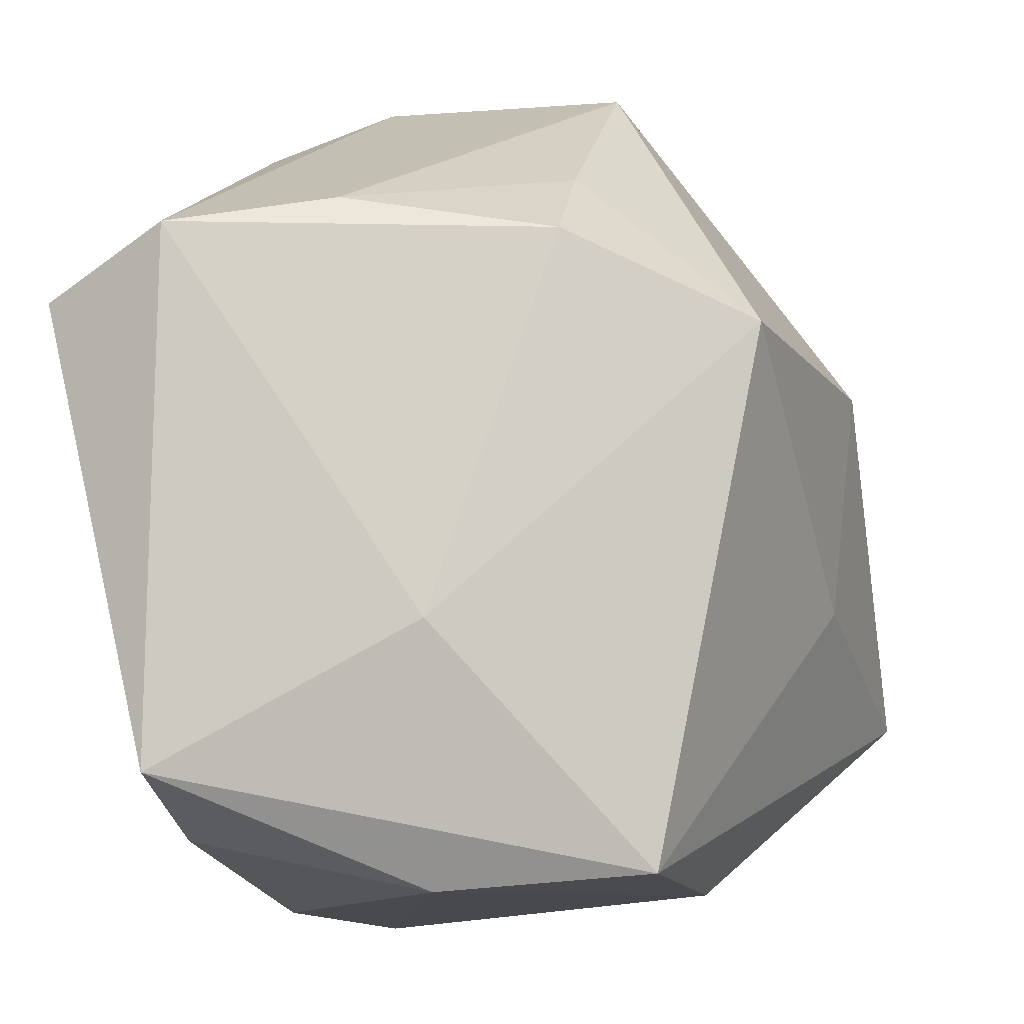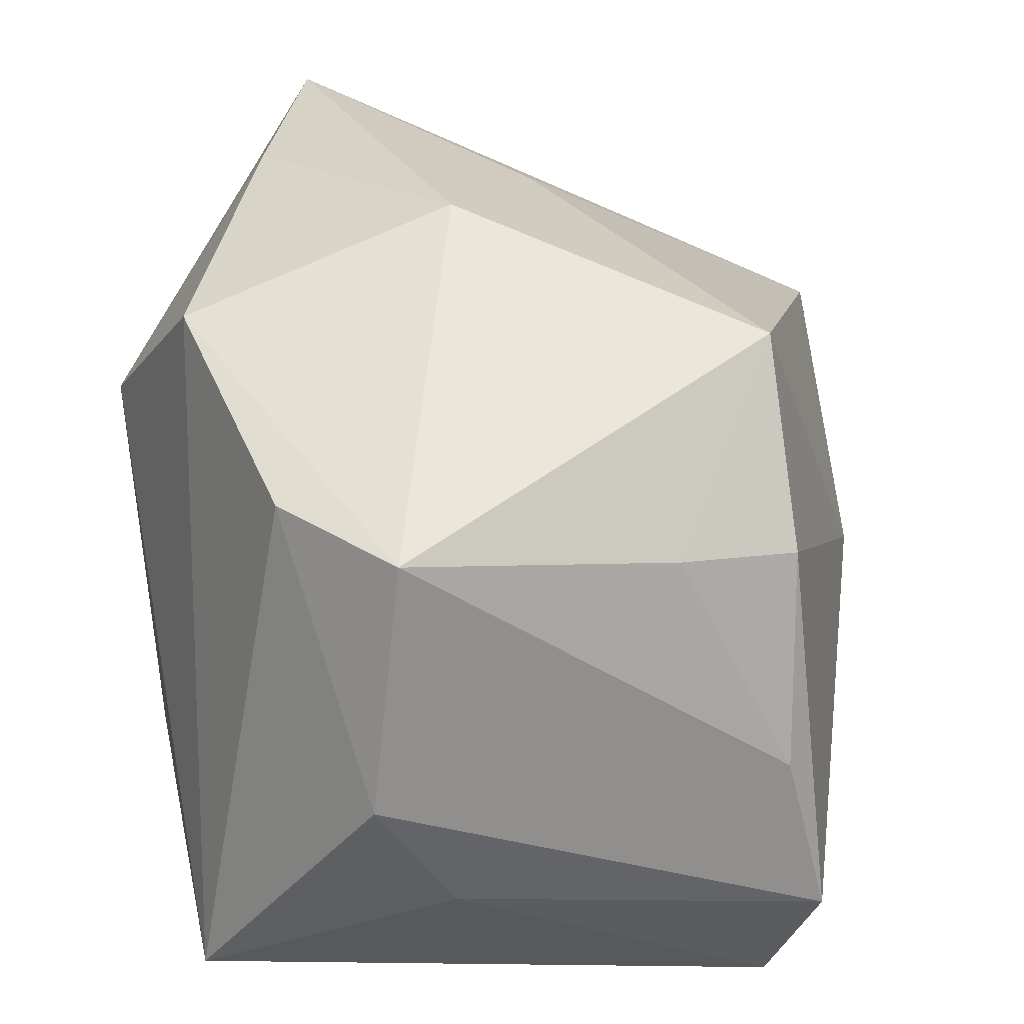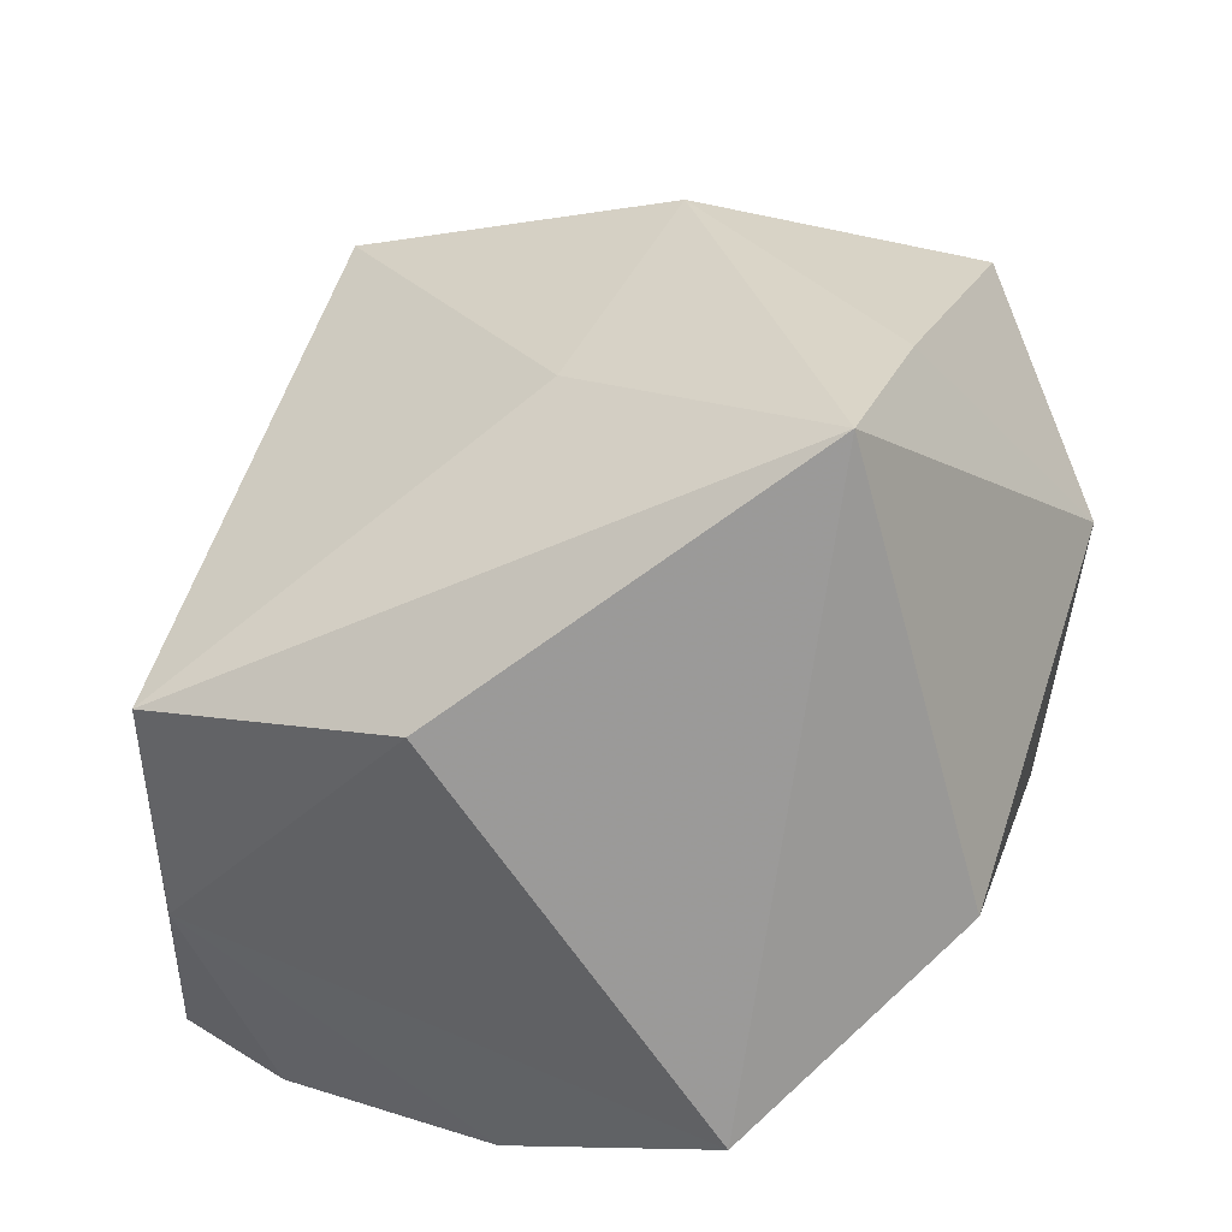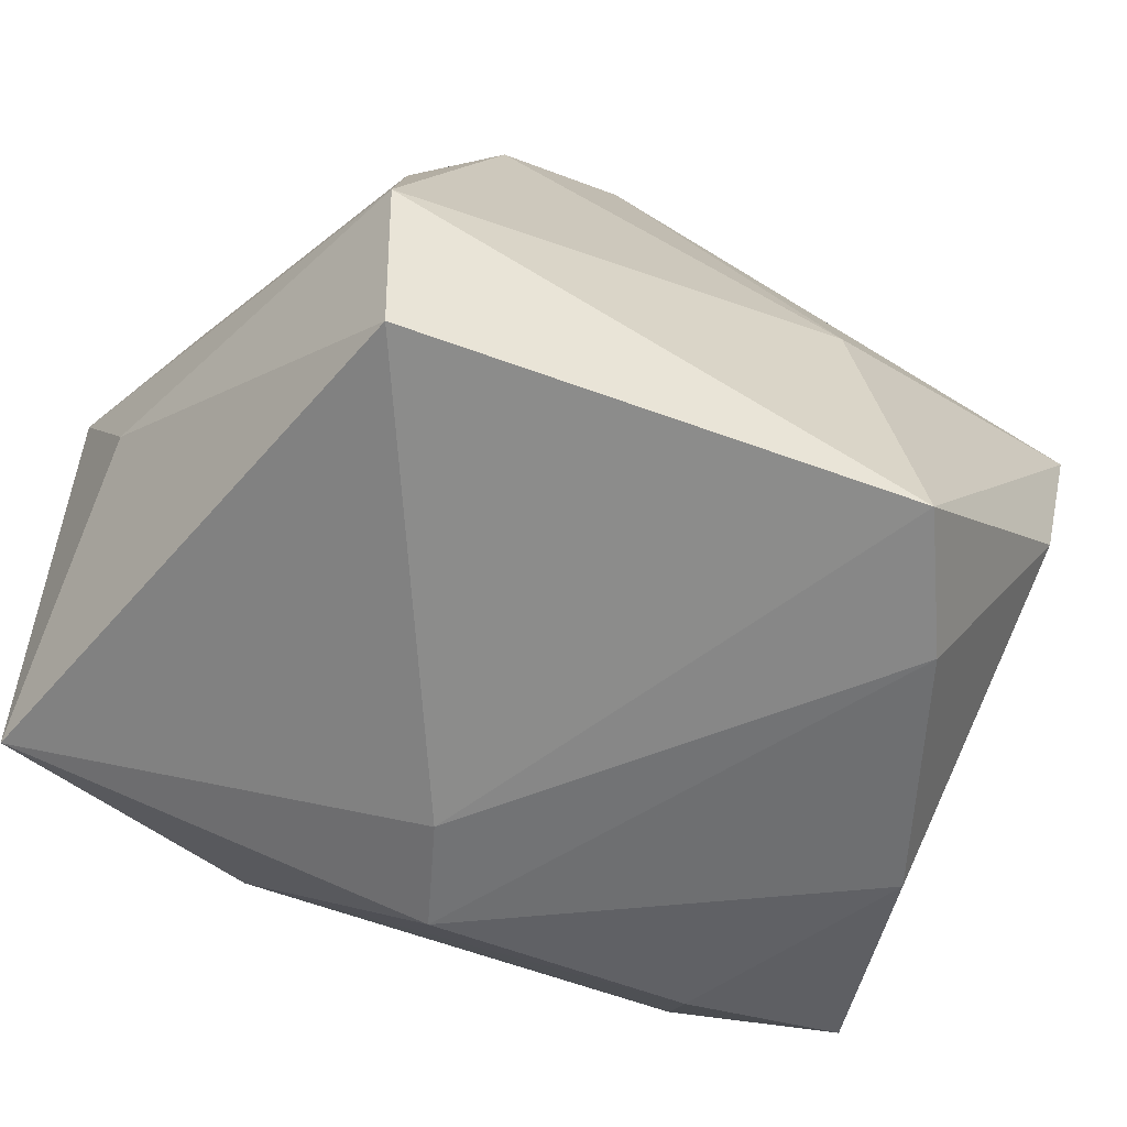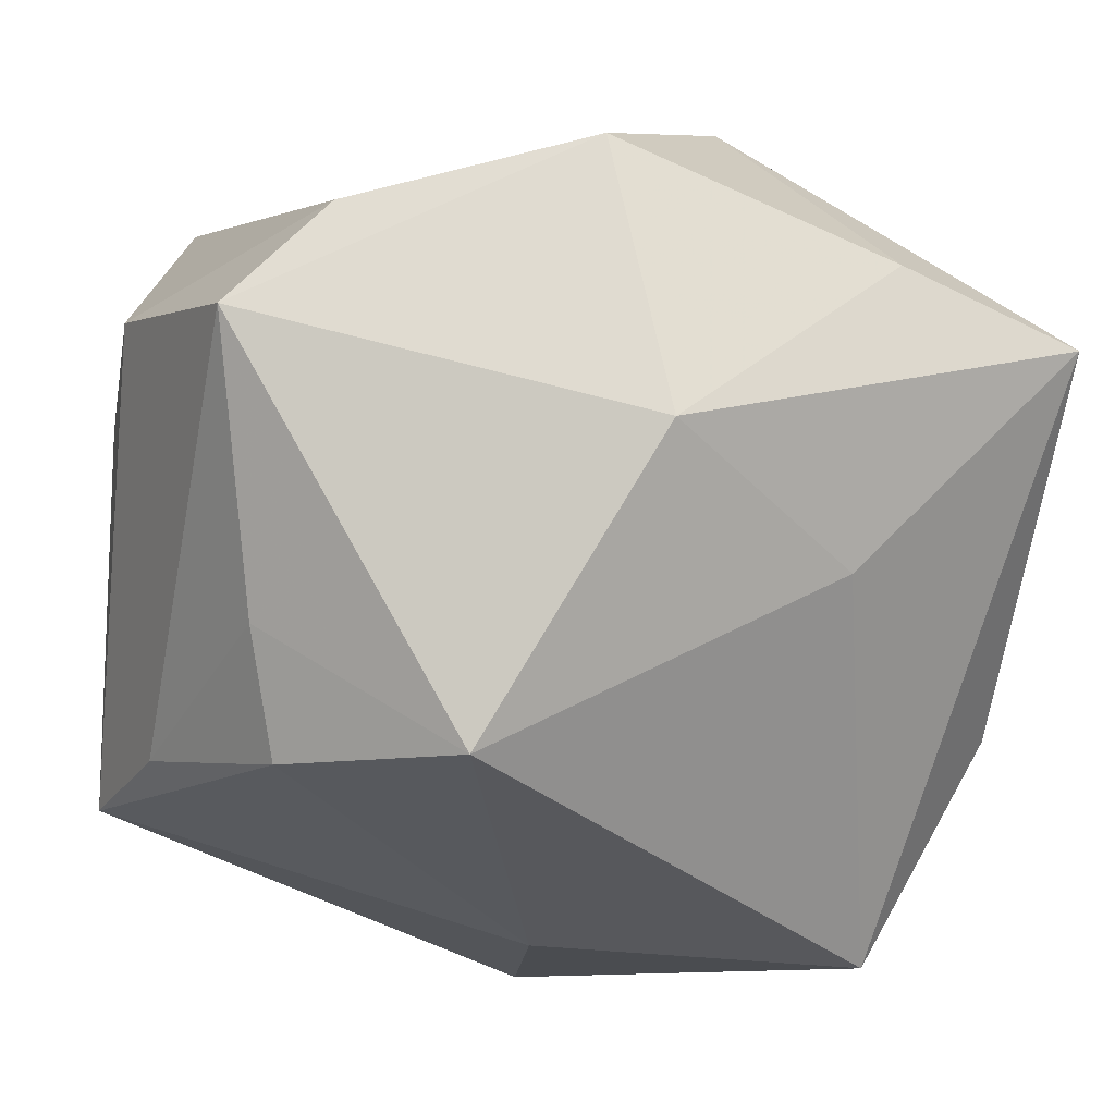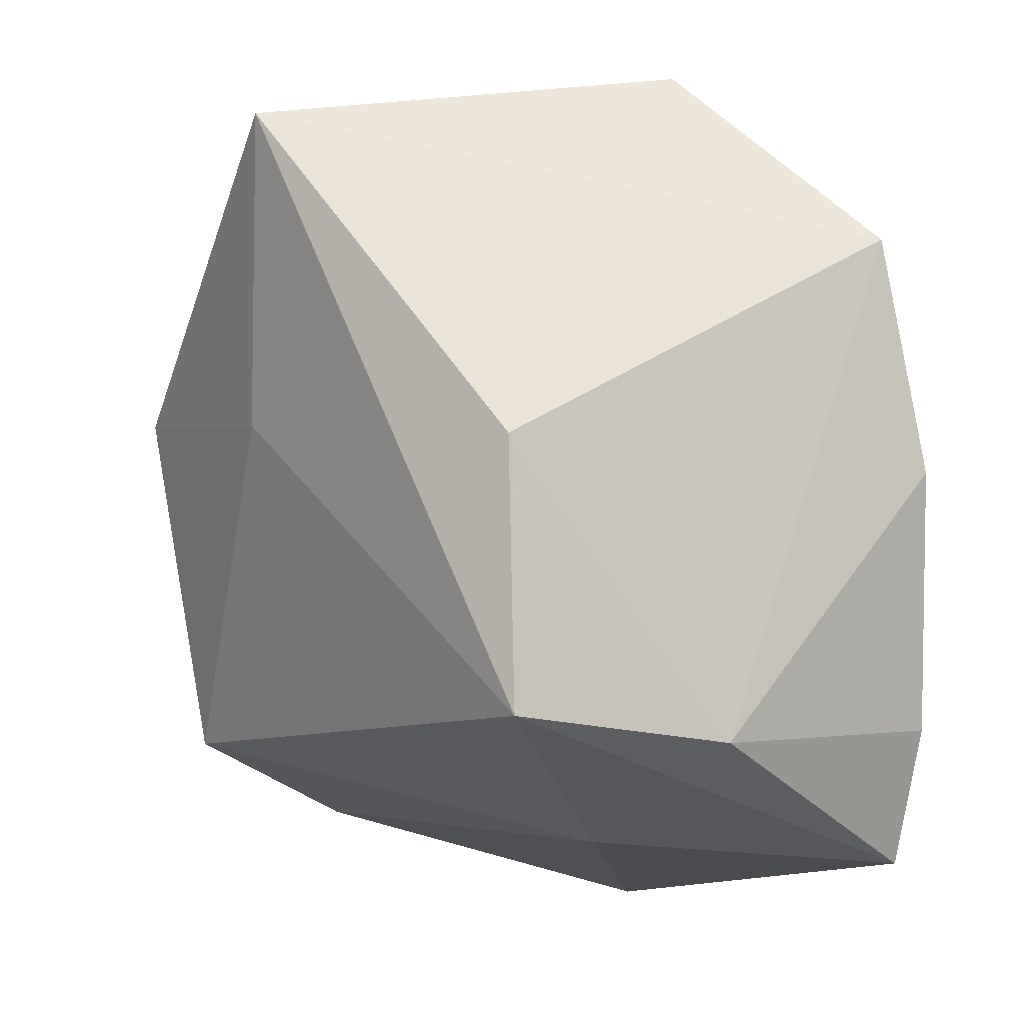
<metadata>
{"format":"obj","ext":"obj","renderer":"f3d","projection":"perspective","resolution":1024,"background":"white","views":[{"elev":-77.7,"azim":-70.4,"up":"+Y"},{"elev":39.3,"azim":-100.5,"up":"+Z"},{"elev":21.4,"azim":87.3,"up":"+Z"},{"elev":-60.9,"azim":-43.7,"up":"+Z"},{"elev":-10.0,"azim":-12.4,"up":"+Y"},{"elev":-32.2,"azim":81.4,"up":"+Y"}]}
</metadata>
<code>
v 0.01437 -0.03294 -0.03649
v -0.03796 0.01651 0.02972
v -0.03371 -0.0119 0.02238
v 0.04187 0.02661 -0.00693
v 0.04418 0.006054 -0.02702
v 0.003346 -0.04279 -0.03596
v -0.03576 0.03844 -0.02364
v 0.04359 0.01489 0.03579
v -0.004861 0.01102 -0.0353
v 0.0285 0.01203 -0.03072
v 0.02553 0.02194 0.03693
v 0.002589 0.0201 -0.03426
v -0.0449 -0.02625 -0.01746
v -0.0449 0.02066 0.004631
v -0.0449 0.01266 -0.009142
v -0.00557 0.0397 -0.01582
v 0.04253 -0.01986 0.01035
v -0.02745 0.02682 0.03029
v 0.02994 -0.04279 0.007871
v -0.04098 -0.02263 -0.0004413
v 0.02486 -0.0414 -0.01375
v -0.01531 -0.025 0.03537
v 0.00165 0.004741 0.04355
v 0.03178 -0.01312 -0.03357
v -0.03096 -0.02471 0.01942
v -0.001447 -0.04031 -0.005127
v 0.02121 -0.007117 0.03353
v -0.0407 -0.02195 -0.03191
v 0.01311 0.04033 0.01689
v -0.002918 0.03309 0.03632
f 23 22 27
f 19 27 22
f 7 30 29
f 18 30 7
f 23 27 8
f 4 29 8
f 17 5 8
f 8 5 4
f 8 19 17
f 27 19 8
f 12 9 7
f 21 5 17
f 17 19 21
f 21 19 6
f 26 19 22
f 6 19 26
f 26 13 6
f 7 29 16
f 16 29 4
f 16 12 7
f 2 22 23
f 23 30 2
f 30 18 2
f 11 30 23
f 23 8 11
f 11 29 30
f 11 8 29
f 6 13 28
f 28 9 6
f 7 9 28
f 28 15 7
f 13 15 28
f 4 5 10
f 10 16 4
f 12 16 10
f 5 21 24
f 24 10 5
f 12 10 24
f 25 26 22
f 13 26 25
f 14 15 13
f 7 15 14
f 14 18 7
f 14 2 18
f 1 21 6
f 1 24 21
f 6 9 1
f 9 12 1
f 12 24 1
f 13 25 20
f 20 14 13
f 2 14 20
f 2 20 3
f 3 20 25
f 22 2 3
f 3 25 22

</code>
